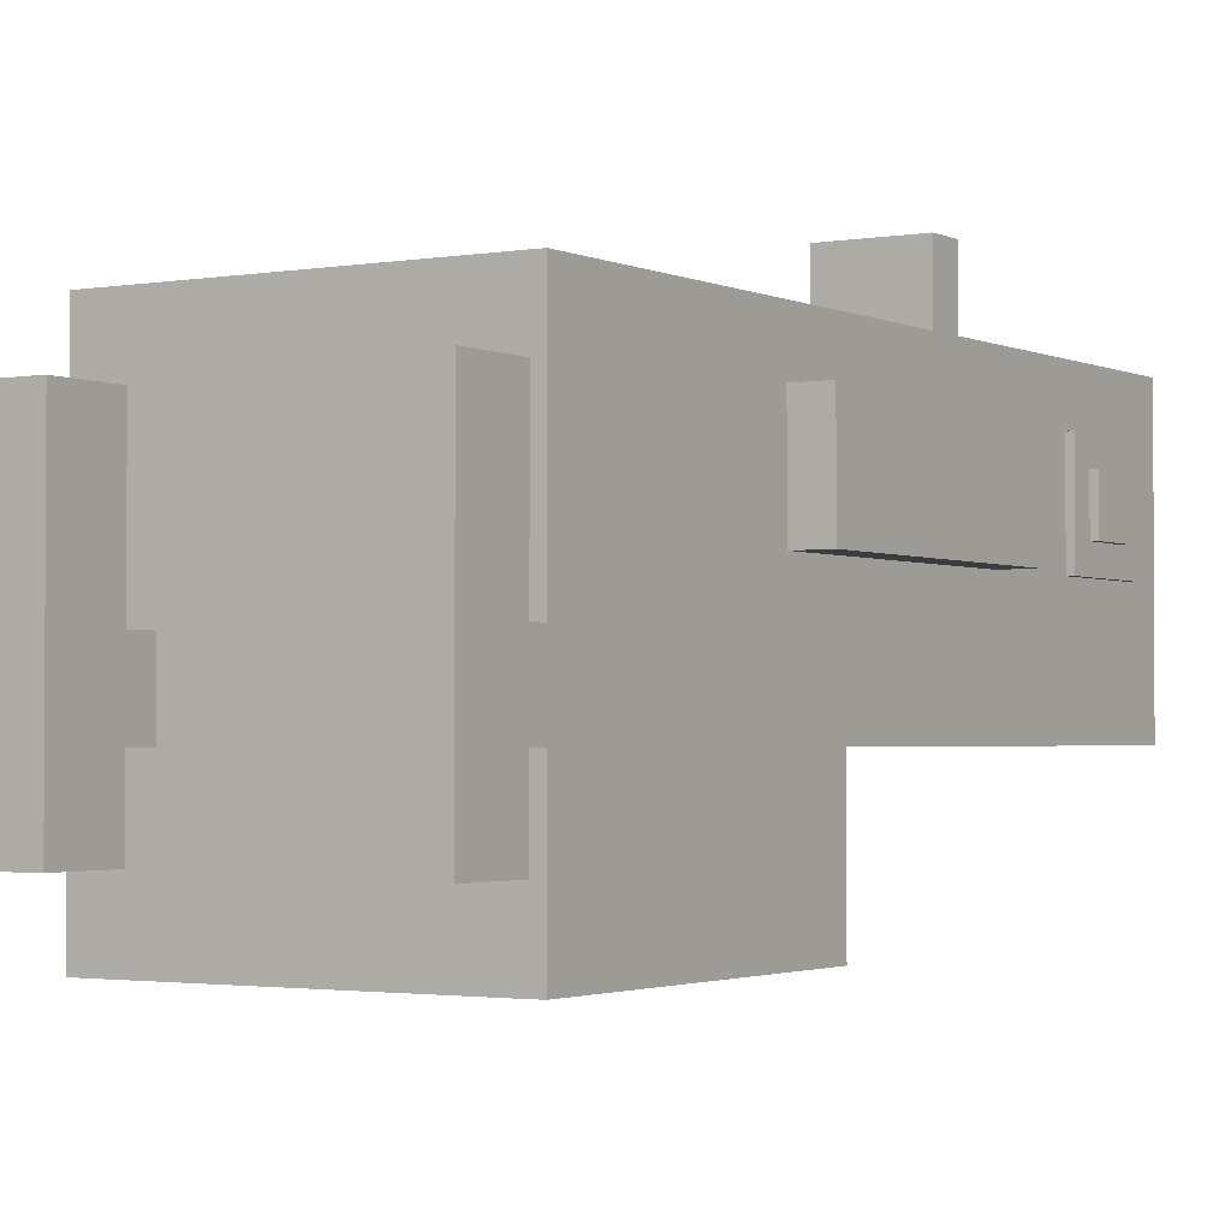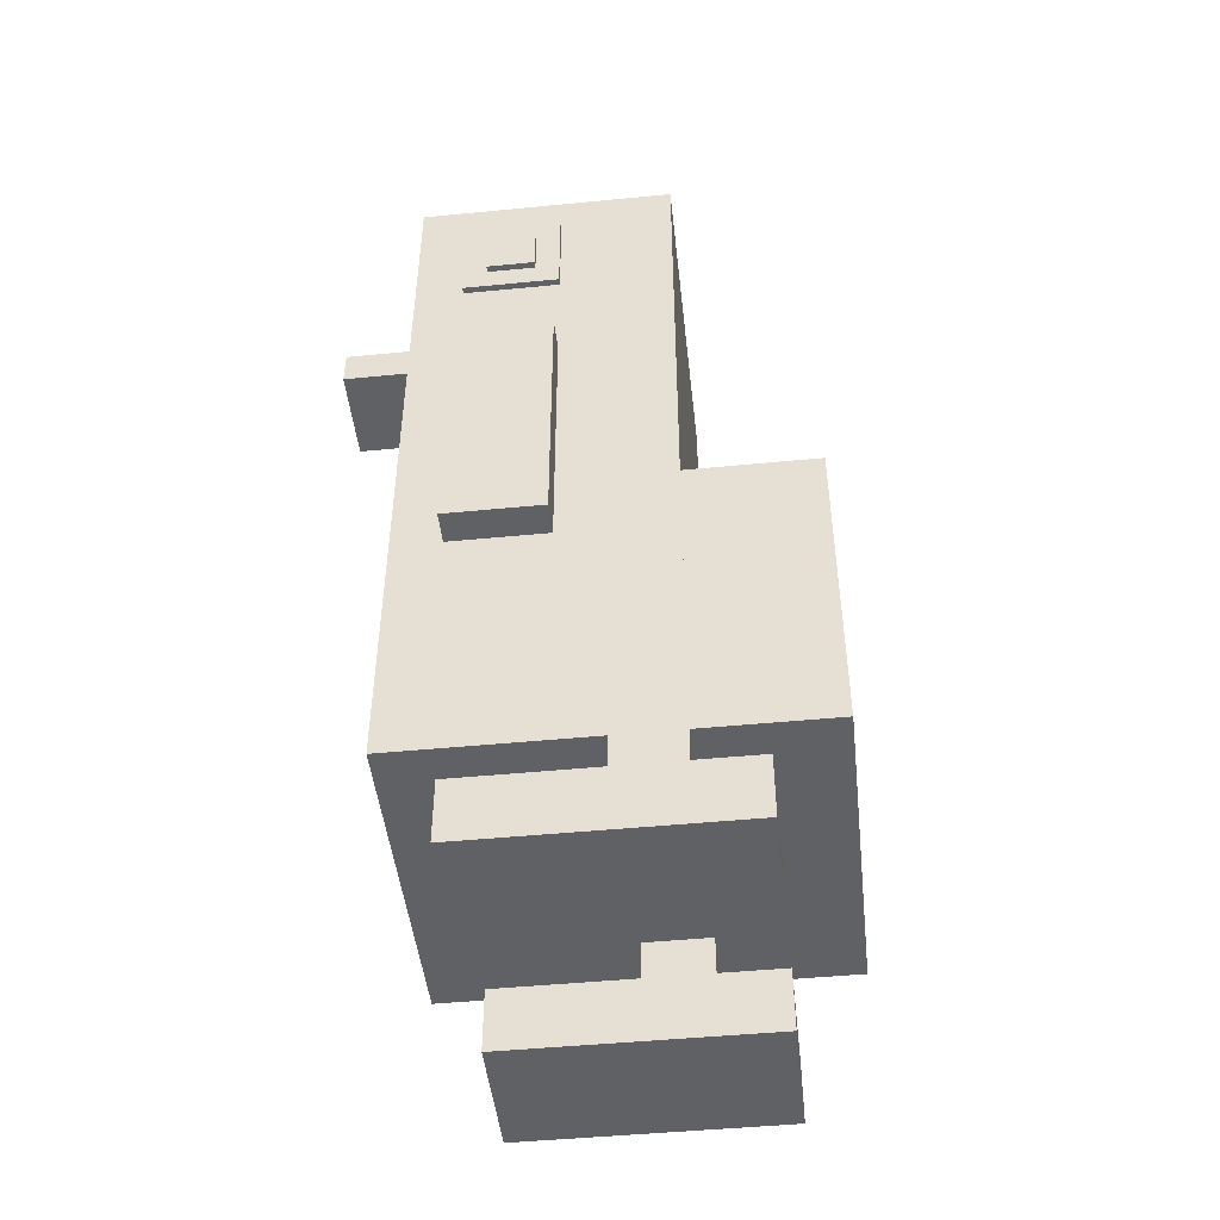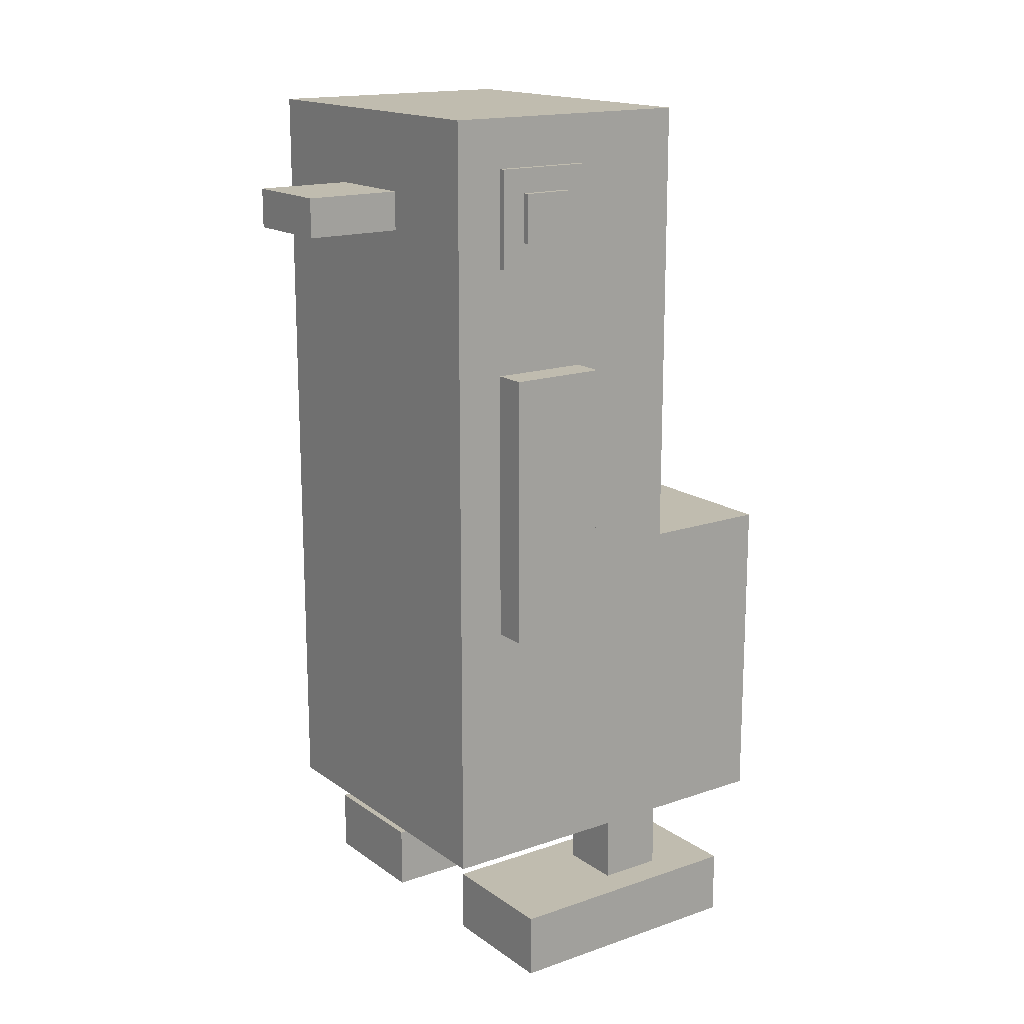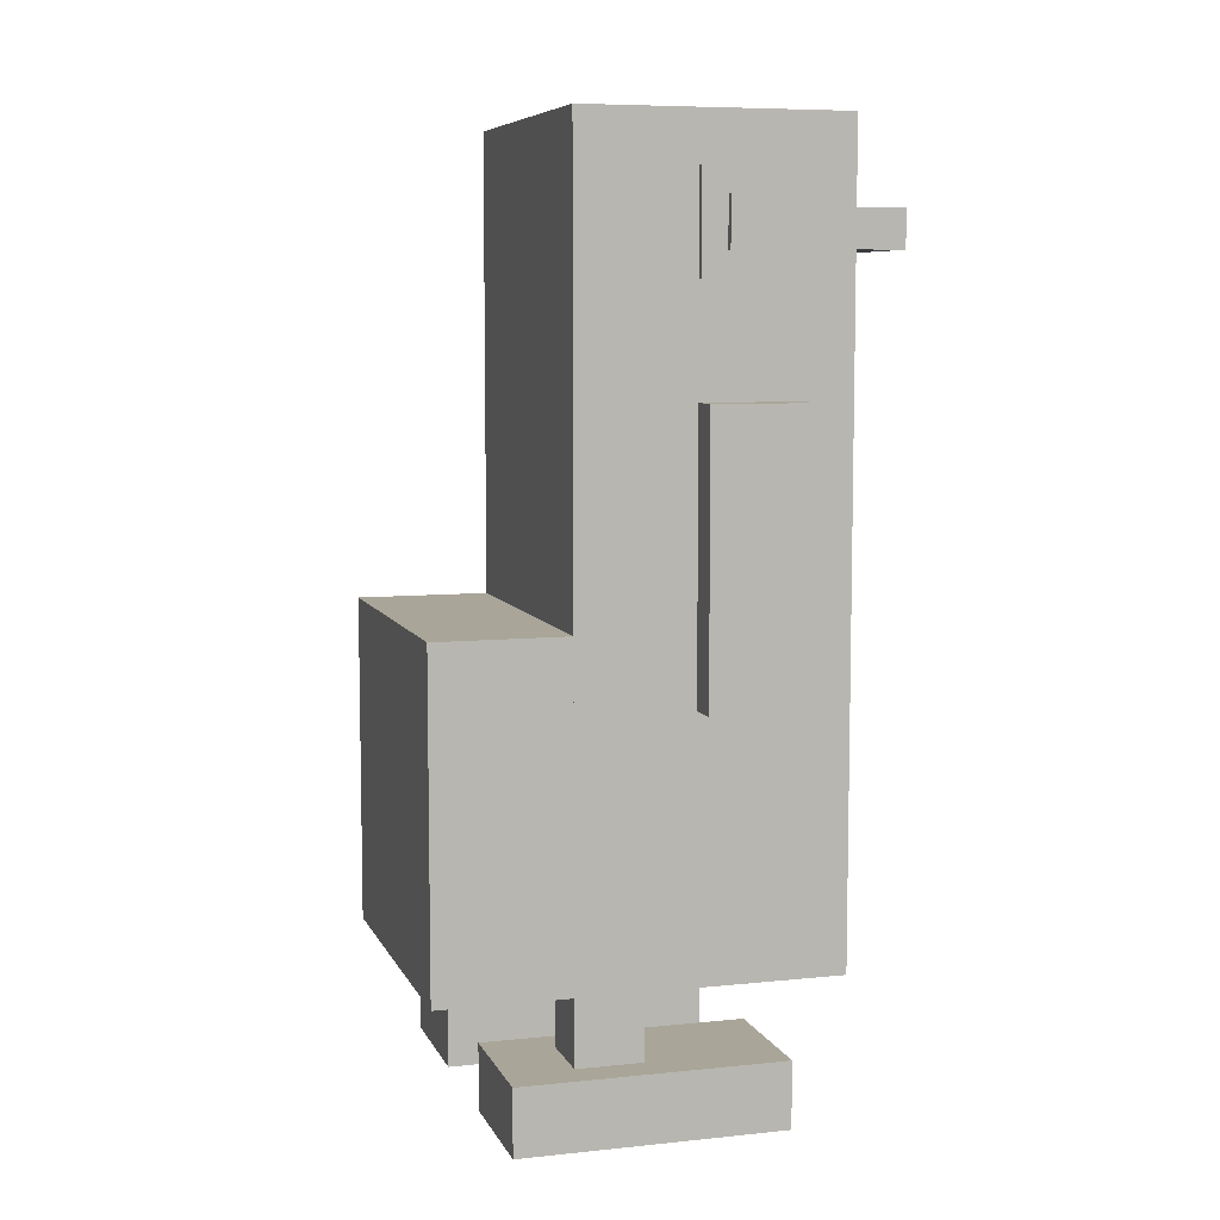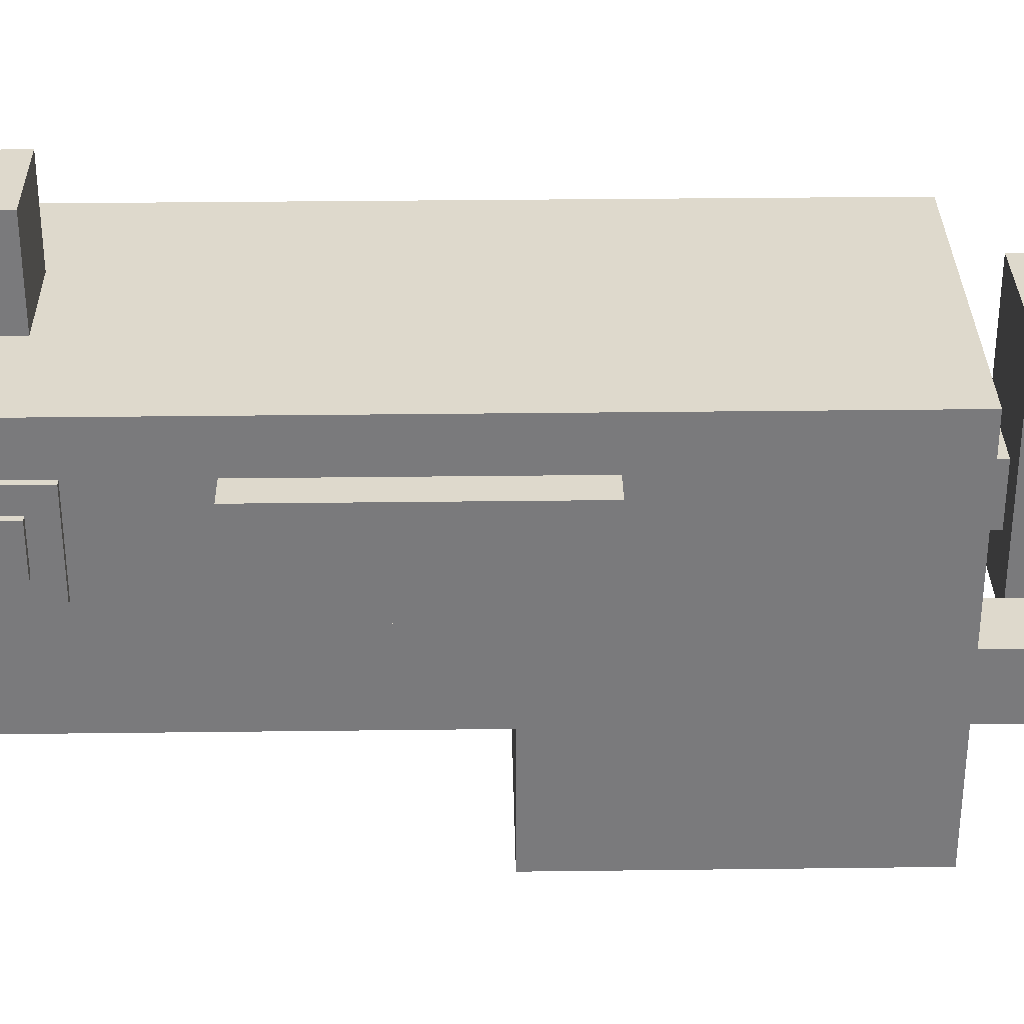
<metadata>
{"format":"obj","ext":"obj","renderer":"f3d","projection":"perspective","resolution":1024,"background":"white","views":[{"elev":-2.0,"azim":32.2,"up":"+Z"},{"elev":-47.4,"azim":96.3,"up":"+Y"},{"elev":16.3,"azim":54.6,"up":"+Y"},{"elev":7.4,"azim":-106.5,"up":"+Y"},{"elev":31.9,"azim":-91.0,"up":"+Z"}]}
</metadata>
<code>
o Cube
v 0.5 0.5 -0.5
v 0.5 -0.5 -0.5
v 0.5 0.5 0.5
v 0.5 -0.5 0.5
v -0.5 0.5 -0.5
v -0.5 -0.5 -0.5
v -0.5 0.5 0.5
v -0.5 -0.5 0.5
v -0.5 -0.5 0.5
v -0.5 0.5 0.5
v 0.5 0.5 0.5
v 0.5 -0.5 0.5
v 1 0.5 -0.5
v 1 -0.5 -0.5
v 1 0.5 0.5
v 1 -0.5 0.5
v -1 -0.5 -0.5
v -1 -0.5 0.5
v -1 0.5 0.5
v -1 0.5 -0.5
v 0.5 -0.5 -1.5
v -0.5 -0.5 -1.5
v 0.5 0.5 -1.5
v -0.5 0.5 -1.5
v 1 0.5 -1.5
v 1 -0.5 -1.5
v -1 0.5 -1.5
v -1 -0.5 -1.5
v -0.5 -0.5 2.5
v -0.5 0.5 2.5
v 0.5 0.5 2.5
v 0.5 -0.5 2.5
v -0.5 -0.5 2.5
v -0.5 0.5 2.5
v 0.5 0.5 2.5
v 0.5 -0.5 2.5
v 1 0.5 2.5
v 1 -0.5 2.5
v -1 -0.5 2.5
v -1 0.5 2.5
v 0.5 1.5 0.5
v -0.5 1.5 0.5
v 0.5 1.5 -0.5
v -0.5 1.5 -0.5
v 0.5 2.5 0.5
v -3.5 10.5 -0.5
v 0.5 2.5 -0.5
v -2.5 13.5 0.5
v -1.5 1.5 0.5
v -1.5 1.5 -0.5
v 0.5 10.5 3.5
v -2.5 10.5 -0.5
v -2.5 1.5 0.5
v -2.5 1.5 -0.5
v -1.5 13.5 0.5
v -1.5 10.5 3.5
v -3.5 1.5 0.5
v -3.5 1.5 -0.5
v -1.5 10.5 -0.5
v -3.5 13.5 -0.5
v -4.5 1.5 0.5
v -4.5 1.5 -0.5
v -4.5 2.5 0.5
v -4.5 2.5 -0.5
v -3.5 0.5 0.5
v -3.5 0.5 -0.5
v -4.5 0.5 0.5
v -4.5 0.5 -0.5
v -3.5 -0.5 0.5
v -3.5 -0.5 -0.5
v -4.5 -0.5 0.5
v -4.5 -0.5 -0.5
v -5 0.5 0.5
v -5 0.5 -0.5
v -5 -0.5 0.5
v -5 -0.5 -0.5
v -3 0.5 0.5
v -3 0.5 -0.5
v -3 -0.5 0.5
v -3 -0.5 -0.5
v -3.5 0.5 -1.5
v -4.5 0.5 -1.5
v -3.5 -0.5 -1.5
v -4.5 -0.5 -1.5
v -5 0.5 -1.5
v -5 -0.5 -1.5
v -3 0.5 -1.5
v -3 -0.5 -1.5
v -3.5 0.5 2.5
v -4.5 0.5 2.5
v -3.5 -0.5 2.5
v -4.5 -0.5 2.5
v -5 0.5 2.5
v -5 -0.5 2.5
v -3 -0.5 2.5
v -3 0.5 2.5
v 0.5 1.5 3.5
v -0.5 1.5 3.5
v 0.5 2.5 3.5
v -0.5 2.5 3.5
v -1.5 1.5 3.5
v -1.5 2.5 3.5
v -2.5 1.5 3.5
v -2.5 2.5 3.5
v -3.5 1.5 3.5
v -3.5 2.5 3.5
v -4.5 1.5 3.5
v -4.5 2.5 3.5
v -0.5 1.5 -2.5
v 0.5 1.5 -2.5
v -0.5 10.5 -0.5
v 0.5 2.5 -2.5
v -1.5 1.5 -2.5
v 0.5 10.5 -0.5
v -2.5 1.5 -2.5
v -3.5 13.5 0.5
v -3.5 1.5 -2.5
v 0.5 10.5 0.5
v -4.5 1.5 -2.5
v -4.5 2.5 -2.5
v -0.5 1.5 -3.5
v 0.5 1.5 -3.5
v -1.5 1.5 -3.5
v -2.5 1.5 -3.5
v -3.5 1.5 -3.5
v -4.5 1.5 -3.5
v 0.5 4.5 0.5
v 0.5 4.5 -0.5
v -0.5 4.5 -0.5
v -3.5 4.5 -2.5
v -3.5 4.5 -0.5
v -1.5 4.5 -0.5
v -2.5 4.5 -0.5
v -2.5 4.5 -2.5
v -1.5 4.5 3.5
v -3.5 10.5 -0.5
v -1.5 4.5 -2.5
v 0.5 4.5 3.5
v -0.5 4.5 -2.5
v -0.5 4.5 3.5
v -4.5 4.5 0.5
v -4.5 4.5 -0.5
v -2.5 4.5 3.5
v -3.5 4.5 3.5
v -4.5 4.5 3.5
v 0.5 4.5 -2.5
v -4.5 4.5 -2.5
v -0.5 10.5 3.5
v -4.5 10.5 0.5
v -4.5 10.5 -0.5
v -2.5 10.5 3.5
v -3.5 10.5 3.5
v -4.5 10.5 3.5
v -2.5 10.5 -0.5
v -1.5 10.5 -0.5
v 0.5 10.5 3.5
v 0.5 10.5 0.5
v -0.5 10.5 -0.5
v -1.5 10.5 3.5
v 0.5 10.5 -0.5
v -0.5 10.5 3.5
v -4.5 10.5 0.5
v -4.5 10.5 -0.5
v -2.5 10.5 3.5
v -3.5 10.5 3.5
v -4.5 10.5 3.5
v -2.5 13.5 -0.5
v -1.5 13.5 -0.5
v 0.5 13.5 3.5
v 0.5 13.5 0.5
v -0.5 13.5 0.5
v -0.5 13.5 -0.5
v -1.5 13.5 3.5
v 0.5 13.5 -0.5
v -0.5 13.5 3.5
v -4.5 13.5 0.5
v -4.5 13.5 -0.5
v -2.5 13.5 3.5
v -3.5 13.5 3.5
v -4.5 13.5 3.5
v 0.5 2.5 -2.5
v 0.5 4.5 -2.5
v -3.5 4.5 -3.5
v -3.5 2.5 -3.5
v -4.5 2.5 -3.5
v -4.5 4.5 -3.5
v 0.5 1.5 -2.5
v -4.5 4.5 -2.5
v -4.5 2.5 -2.5
v -4.5 1.5 -2.5
v -0.5 1.5 -3.5
v 0.5 1.5 -3.5
v -1.5 1.5 -3.5
v -2.5 1.5 -3.5
v -3.5 1.5 -3.5
v -4.5 1.5 -3.5
v -0.5 4.5 -2.5
v -1.5 4.5 -2.5
v -3.5 4.5 -2.5
v -2.5 4.5 -2.5
v -0.5 1.5 -2.5
v 0.5 1.5 -2.5
v -0.5 1.5 -3.5
v 0.5 1.5 -3.5
v -3.5 1.5 -2.5
v -4.5 1.5 -2.5
v -3.5 1.5 -3.5
v -4.5 1.5 -3.5
v -3.5 4.5 -3.5
v -3.5 2.5 -3.5
v -4.5 2.5 -3.5
v -4.5 4.5 -3.5
v -4.5 1.5 -2.5
v -4.5 4.5 -2.5
v -4.5 2.5 -2.5
v -4.5 4.5 -0.5
v -4.5 1.5 -0.5
v -4.5 2.5 -0.5
v -4.5 2.5 -0.5
v -4.5 2.5 -2.5
v -4.5 1.5 -0.5
v -4.5 1.5 -2.5
v -4.5 4.5 -0.5
v -4.5 4.5 -2.5
v -4.5 1.5 -2.5
v -4.5 4.5 -0.5
v -4.5 2.5 -2.5
v -4.5 4.5 -2.5
v -4.5 2.5 -0.5
v -4.5 1.5 -0.5
v -4.5 1.5 -0.5
v -4.5 2.5 -0.5
v -4.5 4.5 -2.5
v -4.5 2.5 -2.5
v -4.5 4.5 -0.5
v -4.5 1.5 -2.5
v 0.5 1.5 -0.5
v 0.5 2.5 -0.5
v 0.5 4.5 -2.5
v 0.5 2.5 -2.5
v 0.5 4.5 -0.5
v 0.5 1.5 -2.5
v -2.75 12.3 3.5
v -2.75 11.7 3.5
v -1.25 11.7 3.5
v -1.25 12.3 3.5
v -2.75 12.3 5
v -2.75 11.7 5
v -1.25 11.7 5
v -1.25 12.3 5
v -4.5 11.25 1.25
v -4.5 12.75 1.25
v -4.5 12.75 2.75
v -4.5 11.25 2.75
v -4.6 11.25 1.25
v -4.6 12.75 1.25
v -4.6 12.75 2.75
v -4.6 11.25 2.75
v -4.6 11.62 1.625
v -4.6 12.38 1.625
v -4.6 12.38 2.375
v -4.6 11.62 2.375
v -4.7 11.62 1.625
v -4.7 12.38 1.625
v -4.7 12.38 2.375
v -4.7 11.62 2.375
v 0.5 12.75 2.75
v 0.5 11.25 2.75
v 0.5 11.25 1.25
v 0.5 12.75 1.25
v 0.5 12.75 2.75
v 0.5 11.25 2.75
v 0.5 11.25 1.25
v 0.5 12.75 1.25
v 0.6 12.75 2.75
v 0.6 11.25 2.75
v 0.6 11.25 1.25
v 0.6 12.75 1.25
v 0.6 12.38 2.375
v 0.6 11.62 2.375
v 0.6 11.62 1.625
v 0.6 12.38 1.625
v 0.7 12.38 2.375
v 0.7 11.62 2.375
v 0.7 11.62 1.625
v 0.7 12.38 1.625
v -4.5 4.5 -2.5
v 0.5 4.5 -2.5
v -4.5 4.5 -0.5
v 0.5 4.5 -0.5
v -4.5 5.5 -2.5
v 0.5 5.5 -2.5
v -4.5 5.5 -0.5
v 0.5 5.5 -0.5
v -4.5 6.5 -2.5
v 0.5 6.5 -2.5
v -4.5 6.5 -0.5
v 0.5 6.5 -0.5
v 0.5 9.6 2.75
v 0.5 9.6 1.25
v 0.5 5.4 2.75
v 0.5 5.4 1.25
v 1 9.6 2.75
v 1 9.6 1.25
v 1 5.4 2.75
v 1 5.4 1.25
v -4.5 5.4 1.25
v -4.5 9.6 1.25
v -4.5 9.6 2.75
v -4.5 5.4 2.75
v -5 5.4 1.25
v -5 9.6 1.25
v -5 9.6 2.75
v -5 5.4 2.75
f 3 7 10 11
f 12 4 32 36
f 8 9 33 29
f 50 54 115 113
f 150 149 162 163
f 41 43 47 45
f 153 152 165 166
f 45 47 128 127
f 44 42 49 50
f 50 49 53 54
f 54 53 57 58
f 62 61 63 64
f 124 125 195 194
f 110 112 215 213
f 120 147 188 189
f 120 119 225 227
f 147 120 227 228
f 54 58 117 115
f 64 63 141 142
f 128 47 218 216
f 44 50 113 109
f 43 44 109 110
f 58 62 119 117
f 119 120 189 190
f 147 130 199 188
f 146 112 181 182
f 139 146 182 197
f 130 134 200 199
f 112 110 187 181
f 110 122 192 187
f 134 137 198 200
f 110 109 201 202
f 119 126 208 206
f 129 128 146 139
f 142 131 130 147
f 129 132 59 111
f 131 142 150 46
f 132 133 52 59
f 131 133 134 130
f 142 141 149 150
f 132 129 139 137
f 118 51 299 300
f 133 131 46 52
f 123 124 194 193
f 122 121 191 192
f 126 119 190 196
f 133 132 137 134
f 125 126 196 195
f 137 139 197 198
f 52 46 136 154
f 152 151 164 165
f 51 118 157 156
f 111 59 155 158
f 151 56 159 164
f 59 52 154 155
f 56 148 161 159
f 114 111 158 160
f 127 128 114 118
f 128 129 111 114
f 156 157 269 268
f 136 163 177 60
f 155 154 167 168
f 160 158 172 174
f 163 162 176 177
f 166 165 179 180
f 154 136 60 167
f 165 164 178 179
f 159 173 246 245
f 158 155 168 172
f 118 114 160 157
f 46 150 163 136
f 149 153 166 162
f 148 51 156 161
f 171 172 168 55
f 174 172 171 170
f 48 116 179 178
f 171 55 173 175
f 55 168 167 48
f 48 167 60 116
f 170 171 175 169
f 116 60 177 176
f 116 176 180 179
f 55 48 178 173
f 157 160 174 170
f 176 162 251 252
f 161 156 169 175
f 159 161 175 173
f 186 183 209 212
f 121 122 204 203
f 122 110 202 204
f 126 125 207 208
f 117 119 206 205
f 184 185 211 210
f 47 43 217 218
f 43 110 213 217
f 146 128 216 214
f 112 146 214 215
f 218 217 213 215
f 218 215 214 216
f 225 230 221 222
f 227 225 222 220
f 228 227 220 224
f 226 228 224 223
f 220 222 236 234
f 222 221 231 236
f 62 64 229 230
f 142 147 228 226
f 64 142 226 229
f 119 62 230 225
f 229 226 223 219
f 230 229 219 221
f 232 235 241 238
f 241 235 289 290
f 224 220 234 233
f 223 224 233 235
f 219 223 235 232
f 221 219 232 231
f 240 238 241 239
f 237 238 240 242
f 231 232 238 237
f 236 231 237 242
f 234 236 242 240
f 233 234 240 239
f 173 178 243 246
f 178 164 244 243
f 164 159 245 244
f 180 176 252 253
f 166 180 253 254
f 162 166 254 251
f 261 260 264 265
f 263 266 265 264
f 262 261 265 266
f 259 262 266 263
f 260 259 263 264
f 268 269 273 272
f 157 170 270 269
f 169 156 268 267
f 170 169 267 270
f 267 268 272 271
f 270 267 271 274
f 269 270 274 273
f 280 281 285 284
f 284 285 286 283
f 279 280 284 283
f 282 279 283 286
f 281 282 286 285
f 289 287 291 293
f 235 233 287 289
f 233 239 288 287
f 239 241 290 288
f 292 294 298 296
f 288 290 294 292
f 287 288 292 291
f 290 289 293 294
f 297 295 296 298
f 291 292 296 295
f 294 293 297 298
f 293 291 295 297
f 299 301 305 303
f 127 118 300 302
f 305 306 304 303
f 300 299 303 304
f 302 300 304 306
f 301 302 306 305
f 310 309 313 314
f 149 141 307 308
f 153 149 308 309
f 311 314 313 312
f 307 310 314 311
f 308 307 311 312
f 309 308 312 313
f 63 61 107 108
f 100 99 138 140
f 108 106 144 145
f 61 57 105 107
f 102 100 140 135
f 63 108 145 141
f 98 97 99 100
f 98 100 102 101
f 103 104 106 105
f 101 102 104 103
f 105 106 108 107
f 49 42 98 101
f 53 49 101 103
f 57 53 103 105
f 42 41 97 98
f 99 45 127 138
f 41 45 99 97
f 106 104 143 144
f 104 102 135 143
f 140 138 51 148
f 145 153 309 310
f 145 144 152 153
f 144 143 151 152
f 135 140 148 56
f 143 135 56 151
f 253 252 256 257
f 255 258 262 259
f 254 253 257 258
f 251 254 258 255
f 252 251 255 256
f 256 255 259 260
f 257 256 260 261
f 258 257 261 262
f 274 271 275 278
f 276 277 281 280
f 273 274 278 277
f 272 273 277 276
f 271 272 276 275
f 275 276 280 279
f 278 275 279 282
f 277 278 282 281
f 138 127 302 301
f 51 138 301 299
f 141 145 310 307
f 7 3 41 42
f 6 8 18 17
f 6 2 4 8
f 7 19 40 30
f 13 14 26 25
f 16 15 37 38
f 11 10 34 35
f 4 16 38 32
f 8 4 12 9
f 14 13 15 16
f 6 17 28 22
f 4 2 14 16
f 1 3 15 13
f 18 19 20 17
f 7 5 20 19
f 1 13 25 23
f 3 11 35 31
f 22 24 23 21
f 21 23 25 26
f 24 22 28 27
f 14 2 21 26
f 20 5 24 27
f 2 6 22 21
f 5 1 23 24
f 17 20 27 28
f 31 32 38 37
f 36 35 34 33
f 32 31 35 36
f 30 29 33 34
f 29 30 40 39
f 15 3 31 37
f 18 8 29 39
f 9 12 36 33
f 19 18 39 40
f 10 7 30 34
f 5 7 42 44
f 3 1 43 41
f 1 5 44 43
f 61 62 68 67
f 79 77 96 95
f 58 57 65 66
f 57 61 67 65
f 62 58 66 68
f 70 69 71 72
f 66 78 87 81
f 70 72 84 83
f 69 70 80 79
f 73 74 76 75
f 67 68 74 73
f 75 71 92 94
f 72 71 75 76
f 78 77 79 80
f 74 68 82 85
f 65 67 90 89
f 66 65 77 78
f 82 84 86 85
f 82 81 83 84
f 83 81 87 88
f 76 74 85 86
f 80 70 83 88
f 68 66 81 82
f 72 76 86 84
f 78 80 88 87
f 89 90 92 91
f 92 90 93 94
f 89 91 95 96
f 71 69 91 92
f 67 73 93 90
f 77 65 89 96
f 69 79 95 91
f 73 75 94 93
f 244 245 249 248
f 248 249 250 247
f 243 244 248 247
f 246 243 247 250
f 245 246 250 249

</code>
